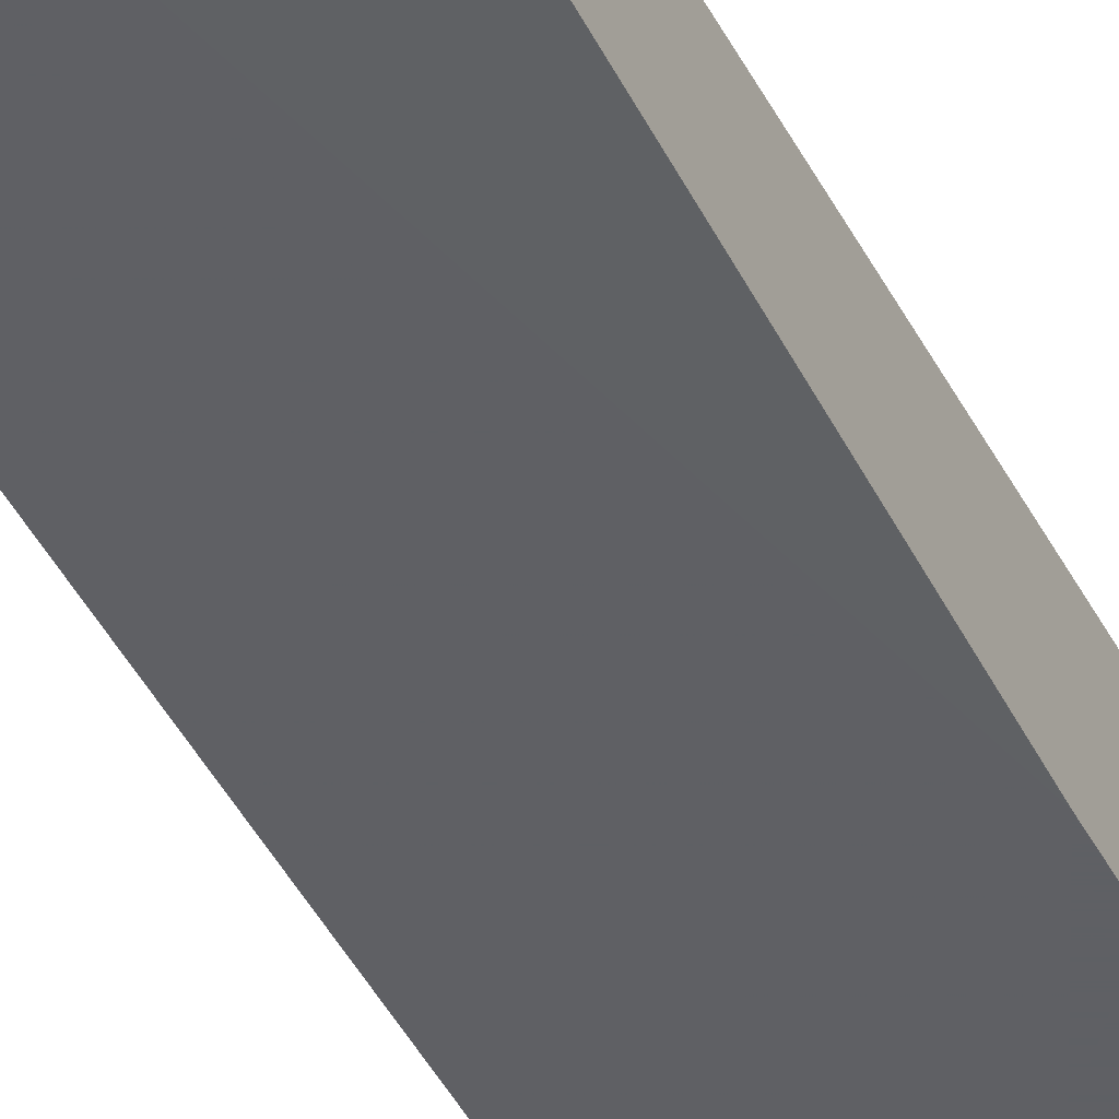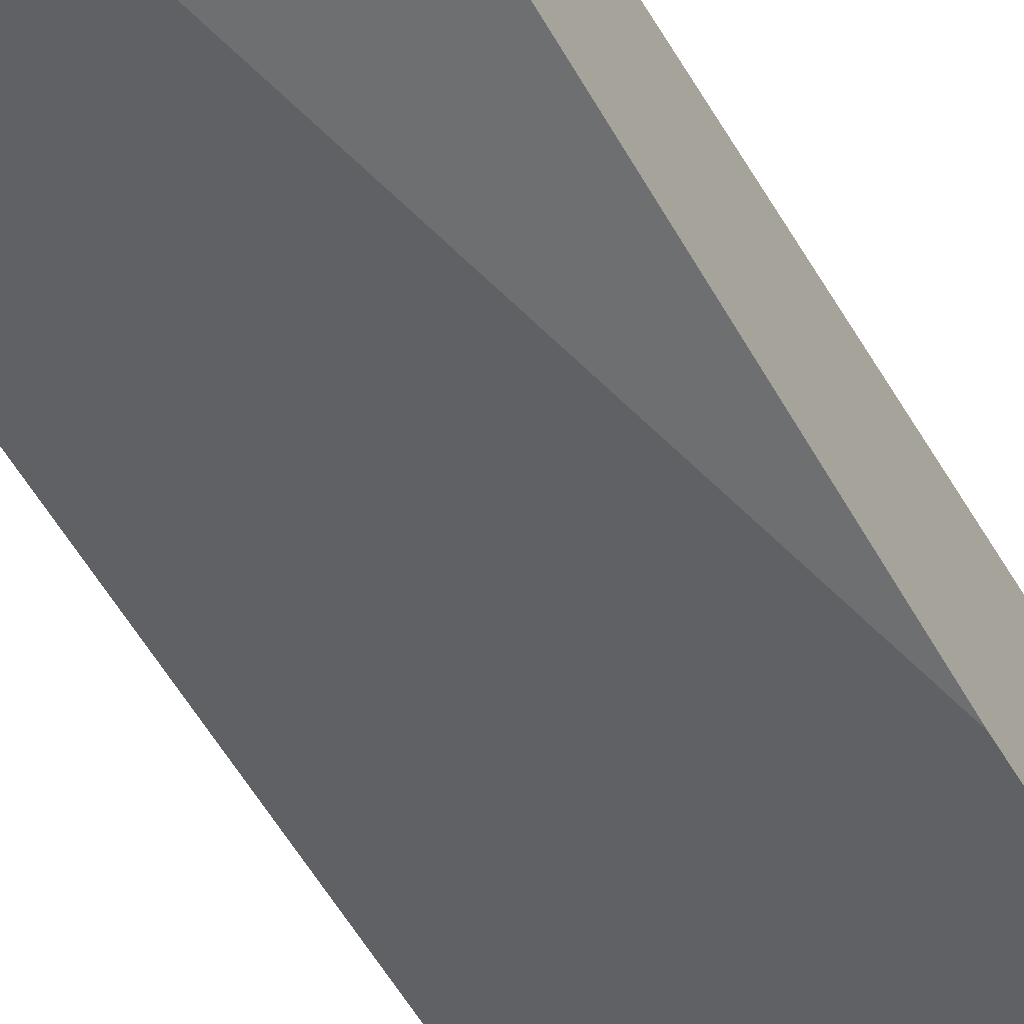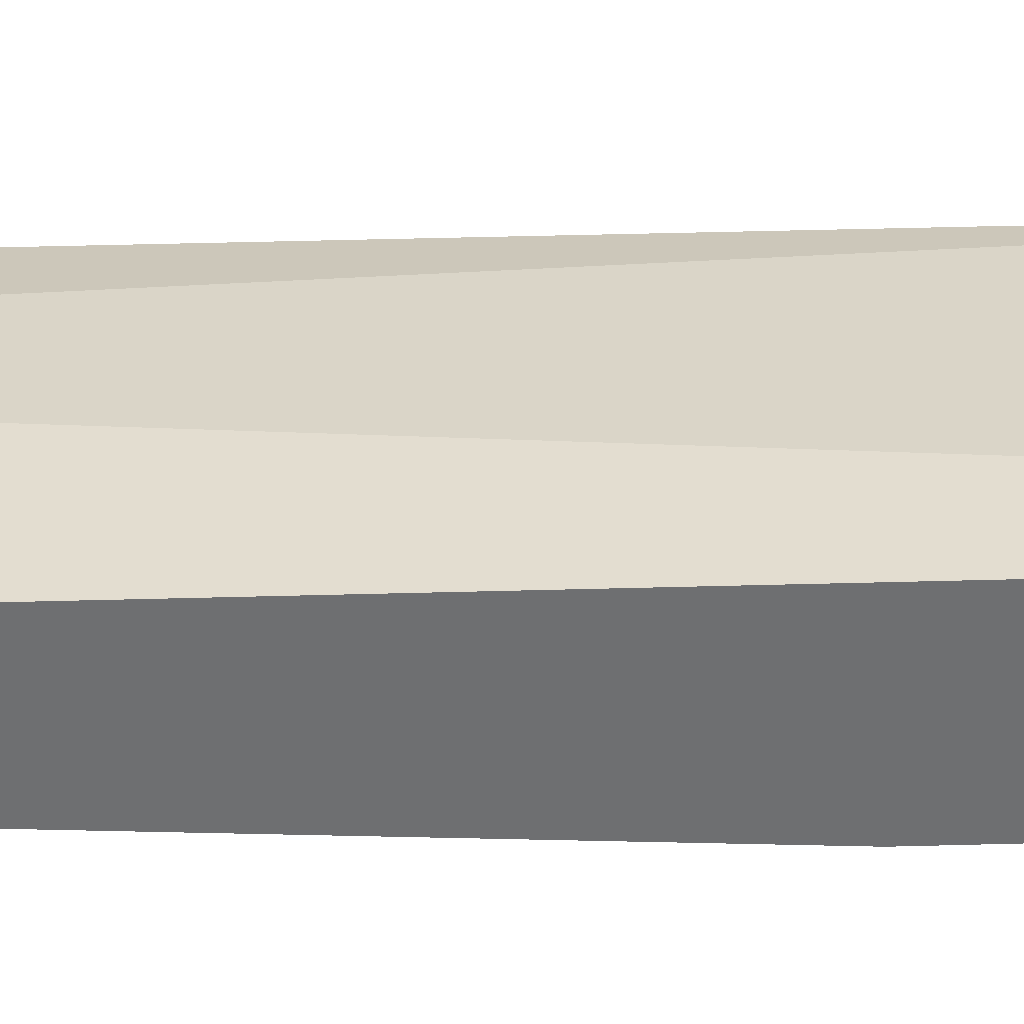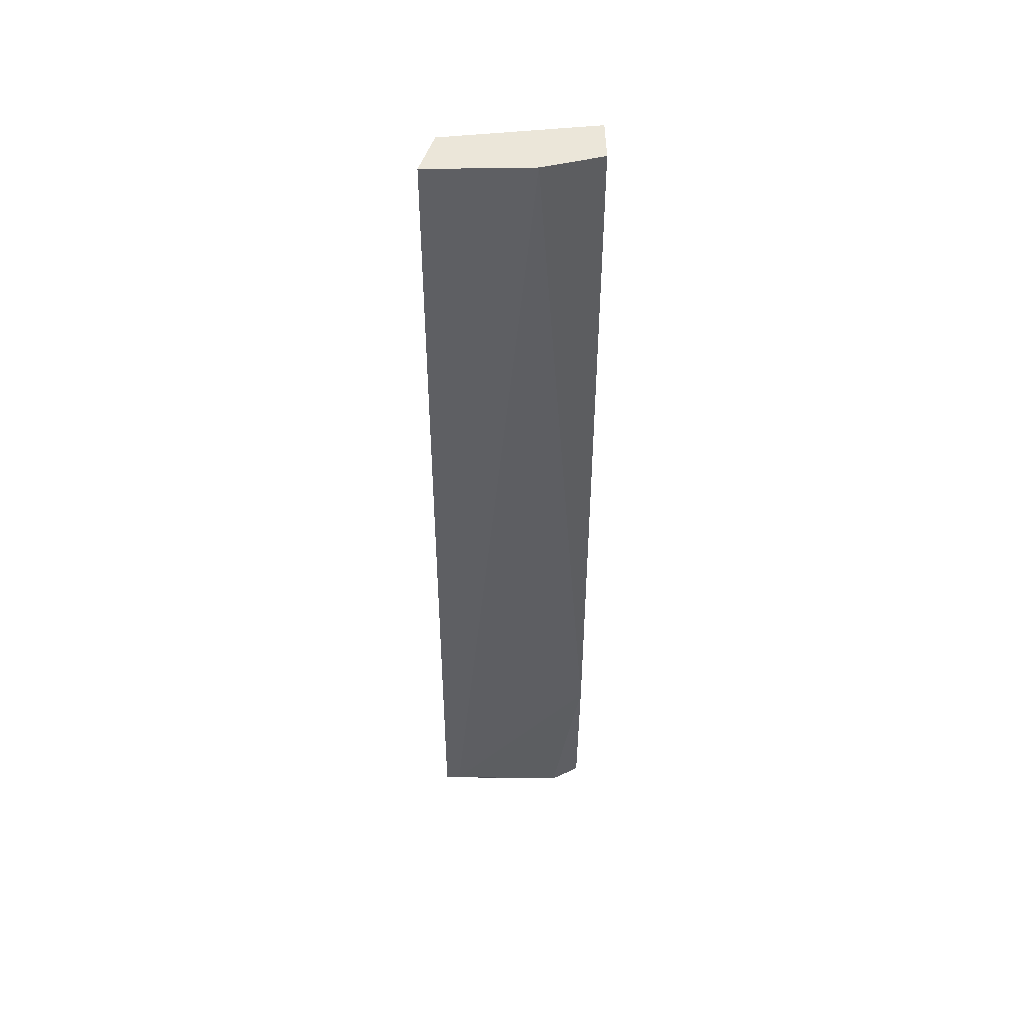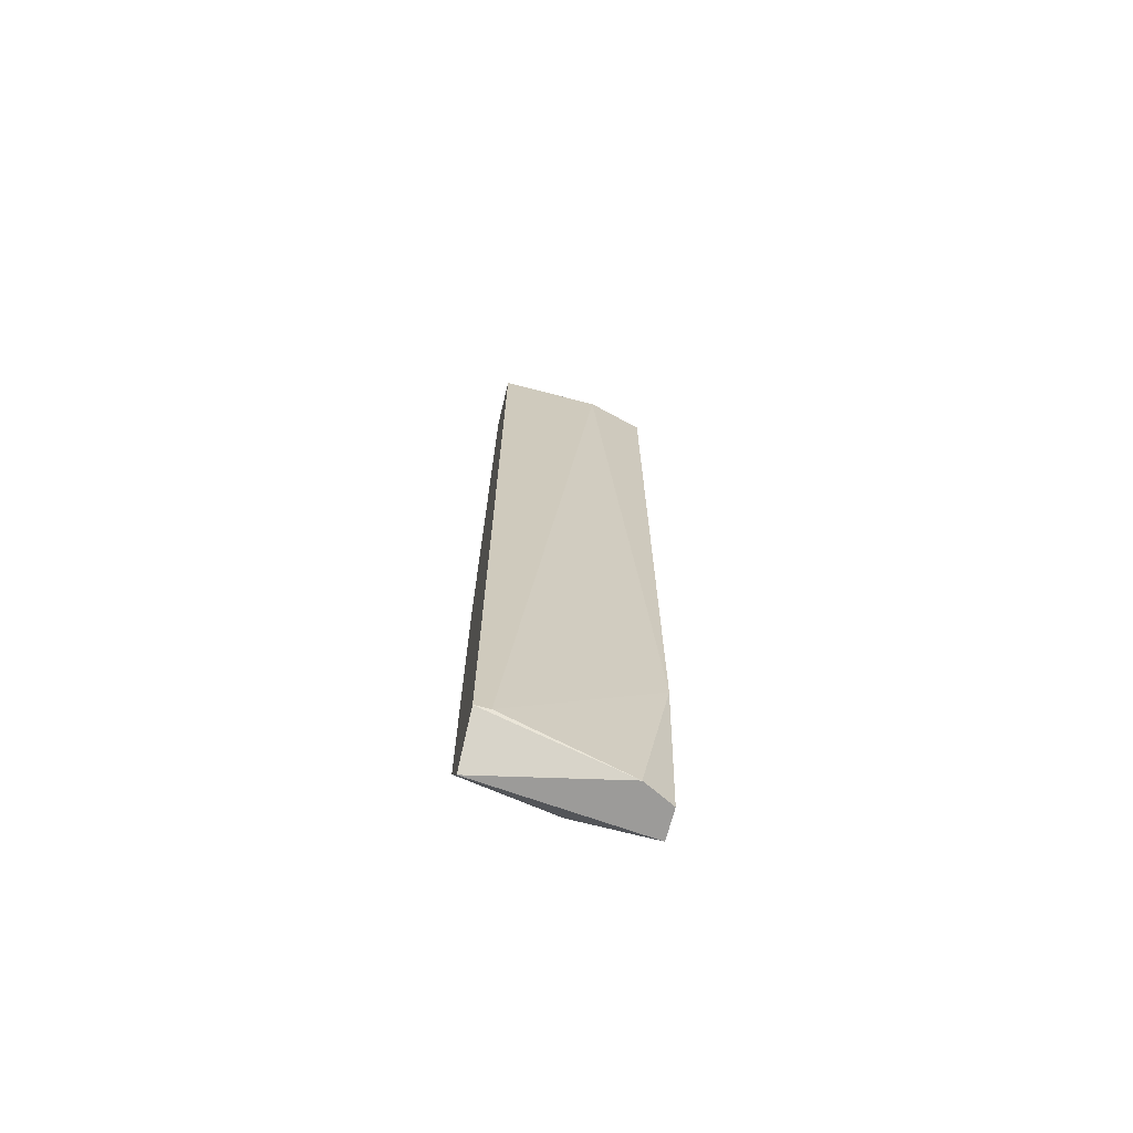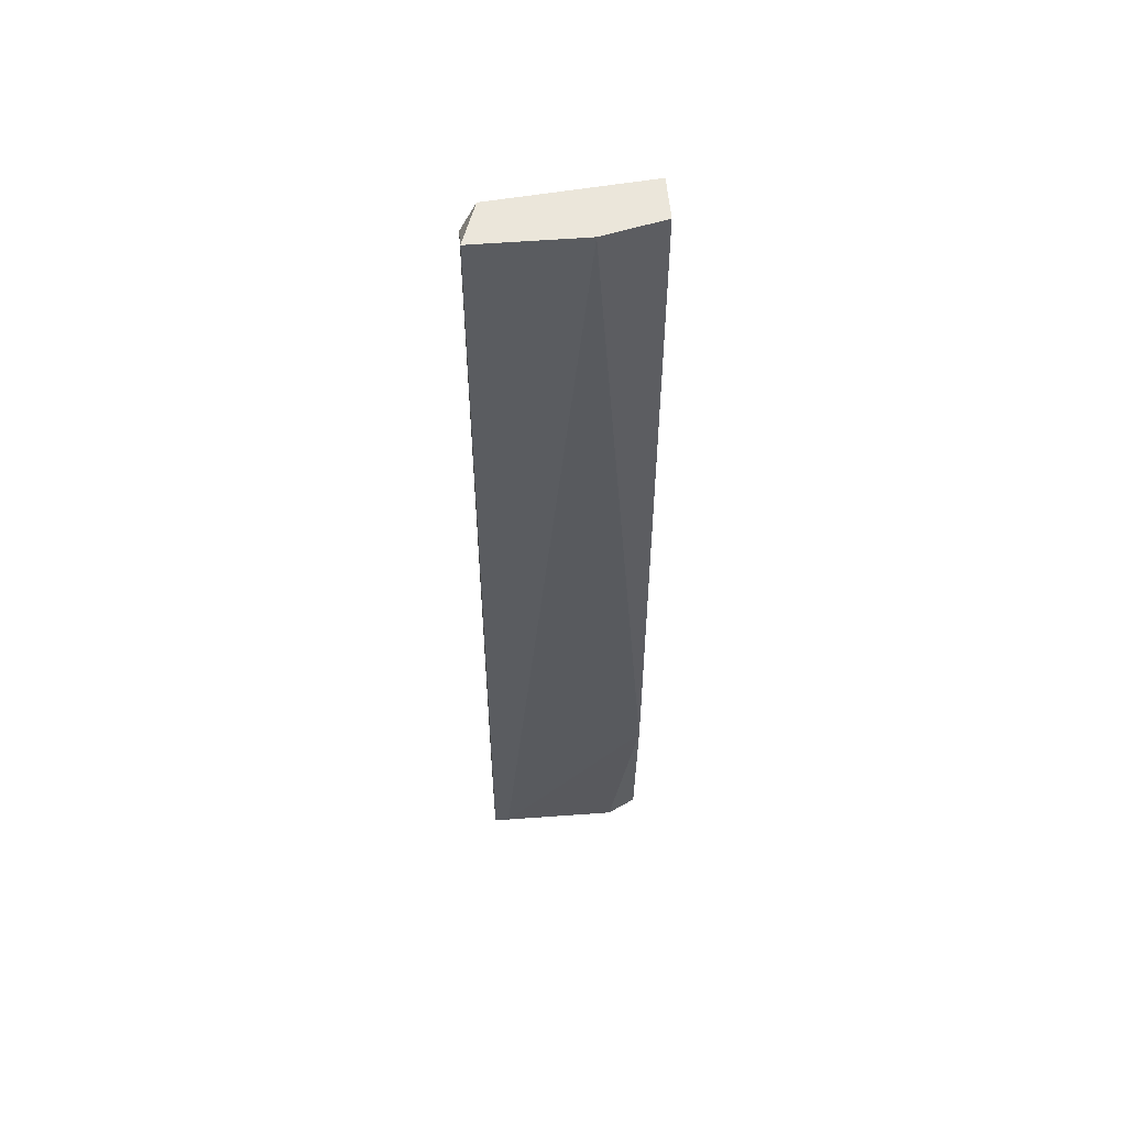
<metadata>
{"format":"obj","ext":"obj","renderer":"f3d","projection":"perspective","resolution":1024,"background":"white","views":[{"elev":-43.2,"azim":25.6,"up":"+Y"},{"elev":-48.3,"azim":27.4,"up":"+Y"},{"elev":35.6,"azim":87.8,"up":"+Y"},{"elev":48.1,"azim":178.8,"up":"+Z"},{"elev":-69.9,"azim":165.5,"up":"+Z"},{"elev":54.9,"azim":175.3,"up":"+Z"}]}
</metadata>
<code>
v -0.03572 0.0109 0.04115
v -0.0274 0.007335 -0.03609
v -0.0274 0.007335 0.03877
v -0.0274 0.0109 0.04115
v -0.0274 0.0109 -0.03371
v -0.0274 0.004958 -0.004003
v -0.0274 0.004958 -0.03133
v -0.04047 0.006148 0.04115
v -0.04047 0.006148 -0.03609
v -0.04047 0.004958 -0.03371
v -0.04047 0.008522 -0.03609
v -0.04047 0.00971 0.04115
v -0.04047 0.00971 -0.02182
v -0.03809 0.006148 0.03995
v -0.03809 0.00971 -0.03609
v -0.02859 0.007335 0.04115
v -0.02859 0.0109 -0.03371
v -0.03453 0.004958 -0.03371
f 2 18 9
f 1 4 5
f 4 1 8
f 5 4 6
f 6 4 3
f 8 11 10
f 18 6 10
f 6 8 10
f 11 8 13
f 6 18 7
f 5 6 7
f 8 1 12
f 1 13 12
f 13 8 12
f 7 18 2
f 5 7 2
f 11 13 15
f 5 2 15
f 2 11 15
f 1 5 17
f 13 1 17
f 5 15 17
f 15 13 17
f 4 8 16
f 3 4 16
f 3 16 14
f 8 6 14
f 6 3 14
f 16 8 14
f 18 10 9
f 10 11 9
f 11 2 9

</code>
